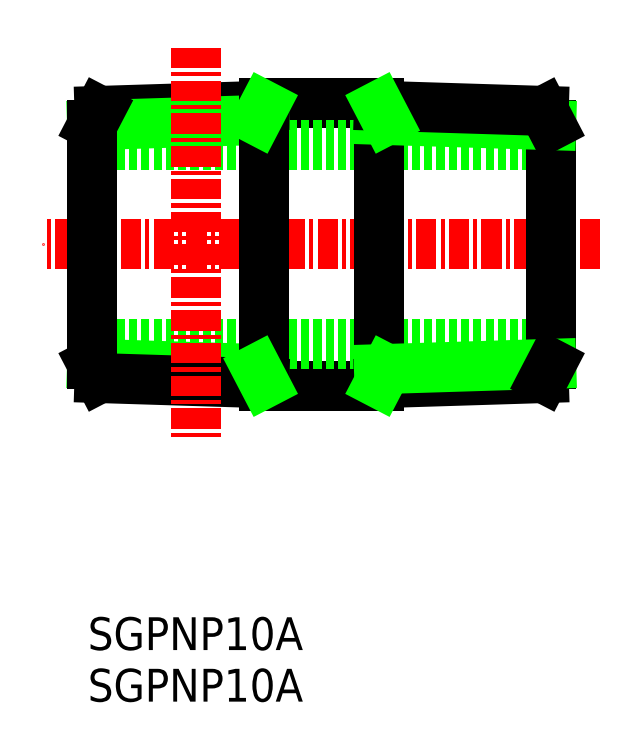
<metadata>
{"format":"dxf","ext":"dxf","renderer":"ezdxf+matplotlib","layout":"modelspace","background":"white","min_lineweight":24,"dpi":150}
</metadata>
<code>
0
SECTION
2
ENTITIES
0
TEXT
8
0
10
6.309
20
74.06
30
0
40
2
1
SGPNP10A
0
TEXT
8
0
10
6.309
20
70.91
30
0
40
2
1
SGPNP10A
0
LINE
8
0
10
17.07
20
107.4
30
0
11
24.07
21
107.4
31
0
0
LINE
8
0
10
17.07
20
90.14
30
0
11
24.07
21
90.14
31
0
0
LINE
8
0
10
6.568
20
104.8
30
0
11
34.57
21
104.8
31
0
0
LINE
8
CENTER
10
37.57
20
98.79
30
0
11
3.568
21
98.79
31
0
0
LINE
8
0
10
6.568
20
92.74
30
0
11
34.57
21
92.74
31
0
0
LINE
8
0
10
7.021
20
106.9
30
0
11
17.07
21
107.3
31
0
0
LINE
8
0
10
6.568
20
106.1
30
0
11
17.07
21
106.4
31
0
0
LINE
8
0
10
6.568
20
91.51
30
0
11
17.07
21
91.19
31
0
0
LINE
8
0
10
7.021
20
90.64
30
0
11
17.07
21
90.33
31
0
0
LINE
8
0
10
6.568
20
91.51
30
0
11
6.568
21
106.1
31
0
0
LINE
8
0
10
6.568
20
91.51
30
0
11
7.021
21
90.64
31
0
0
LINE
8
0
10
6.568
20
106.1
30
0
11
7.021
21
106.9
31
0
0
LINE
8
CENTER
10
12.92
20
110.8
30
0
11
12.92
21
86.79
31
0
0
LINE
8
0
10
17.07
20
90.14
30
0
11
17.07
21
107.4
31
0
0
LINE
8
0
10
16.62
20
91.2
30
0
11
17.07
21
90.33
31
0
0
LINE
8
0
10
16.62
20
106.4
30
0
11
17.07
21
107.3
31
0
0
LINE
8
0
10
34.57
20
91.51
30
0
11
34.57
21
106.1
31
0
0
LINE
8
0
10
24.07
20
90.14
30
0
11
24.07
21
107.4
31
0
0
LINE
8
0
10
34.12
20
90.64
30
0
11
24.07
21
90.33
31
0
0
LINE
8
0
10
34.57
20
91.51
30
0
11
24.07
21
91.19
31
0
0
LINE
8
0
10
24.52
20
91.2
30
0
11
24.07
21
90.33
31
0
0
LINE
8
0
10
34.57
20
91.51
30
0
11
34.12
21
90.64
31
0
0
LINE
8
0
10
34.57
20
106.1
30
0
11
24.07
21
106.4
31
0
0
LINE
8
0
10
34.12
20
106.9
30
0
11
24.07
21
107.3
31
0
0
LINE
8
0
10
24.52
20
106.4
30
0
11
24.07
21
107.3
31
0
0
LINE
8
0
10
34.57
20
106.1
30
0
11
34.12
21
106.9
31
0
0
ENDSEC
0
EOF

</code>
